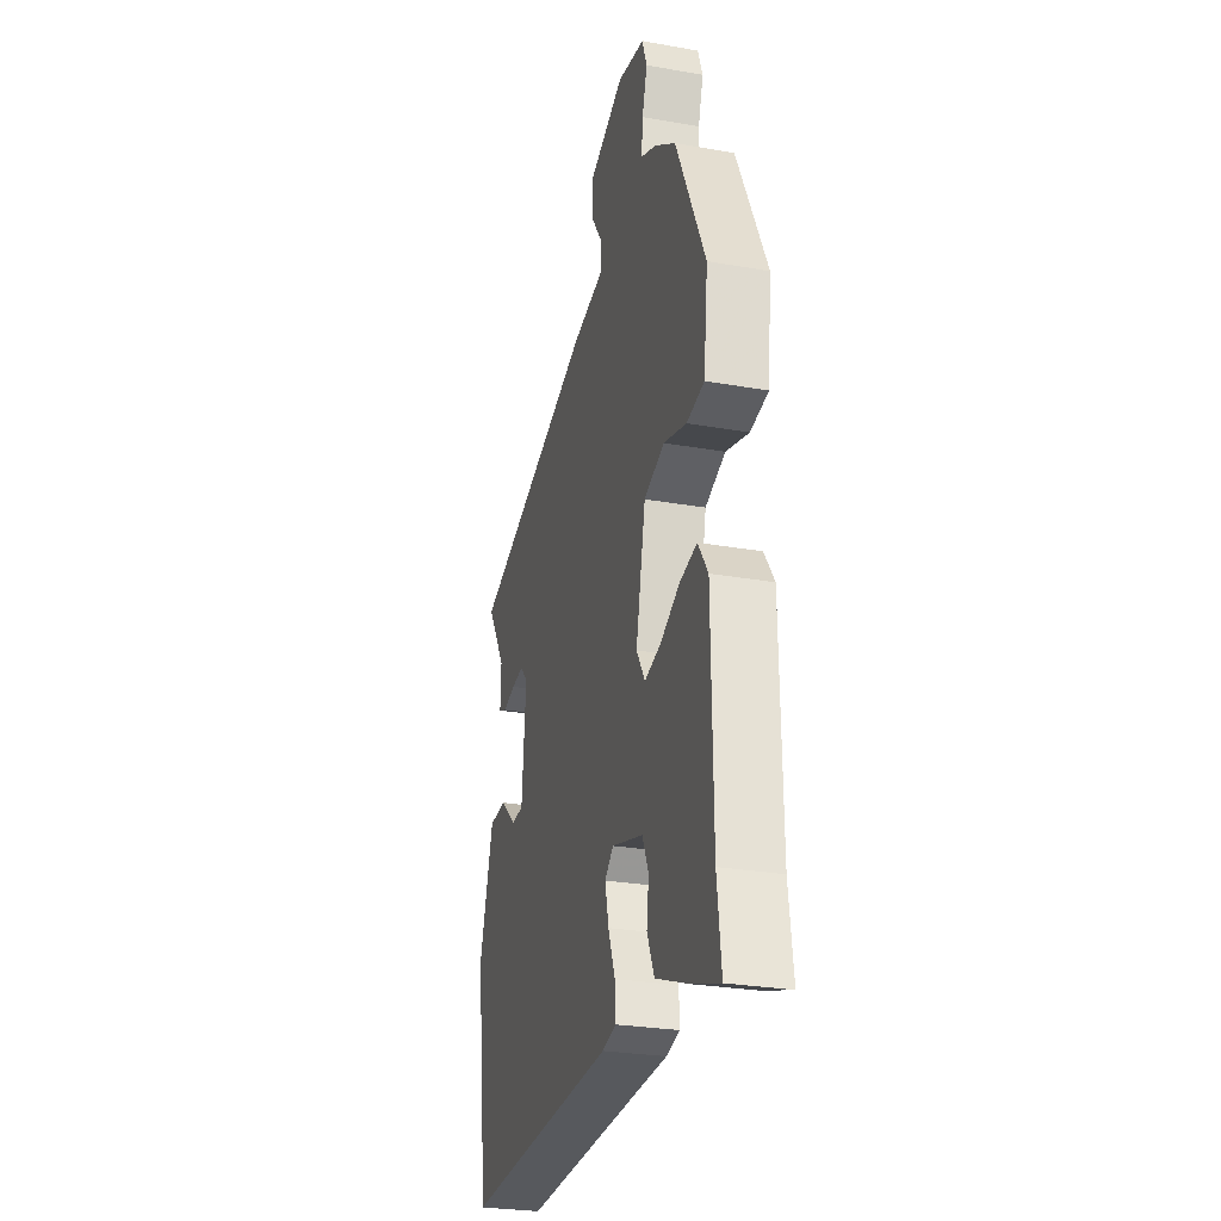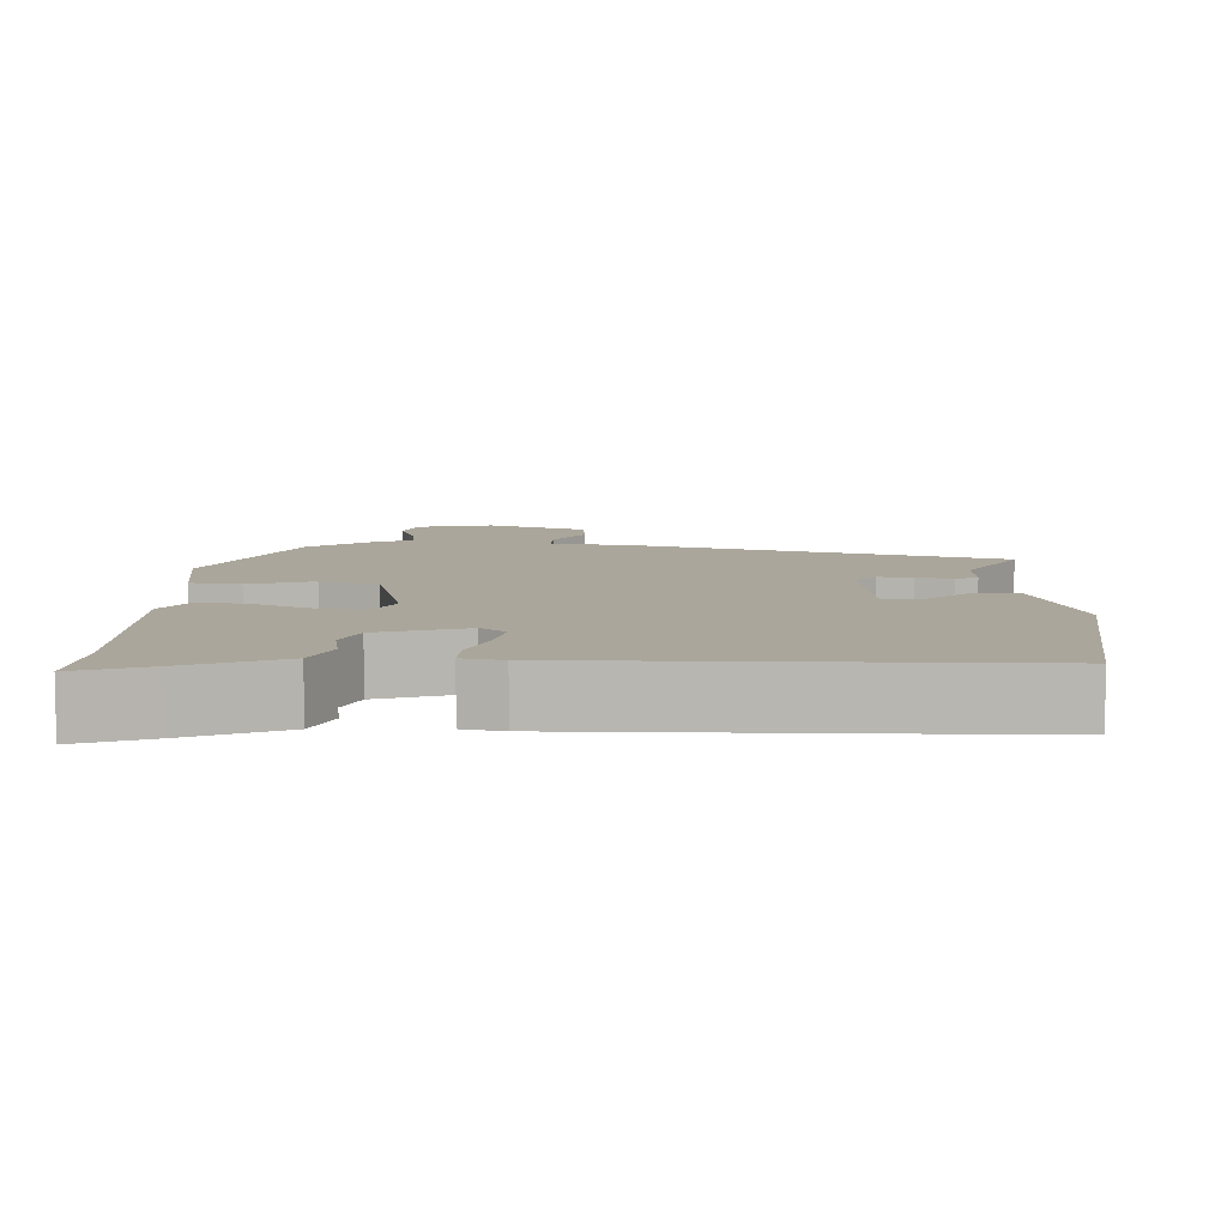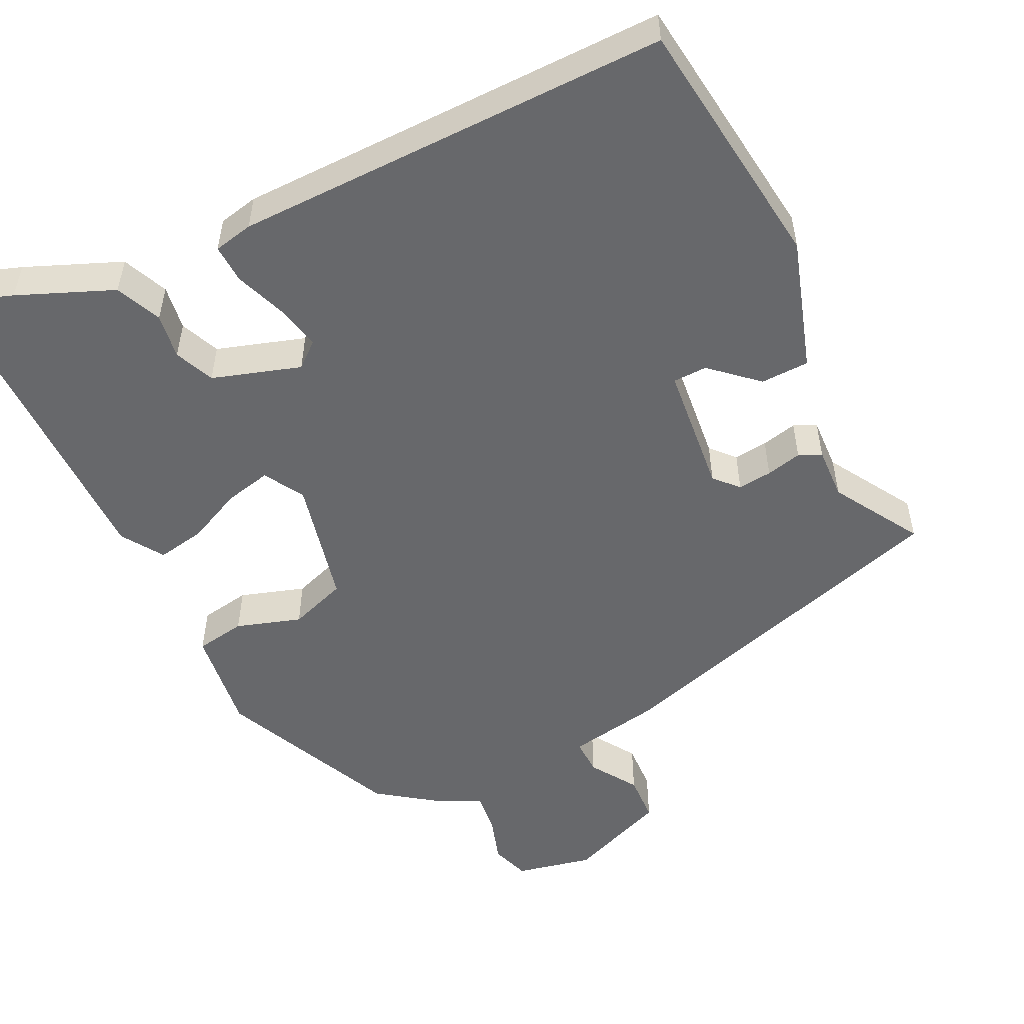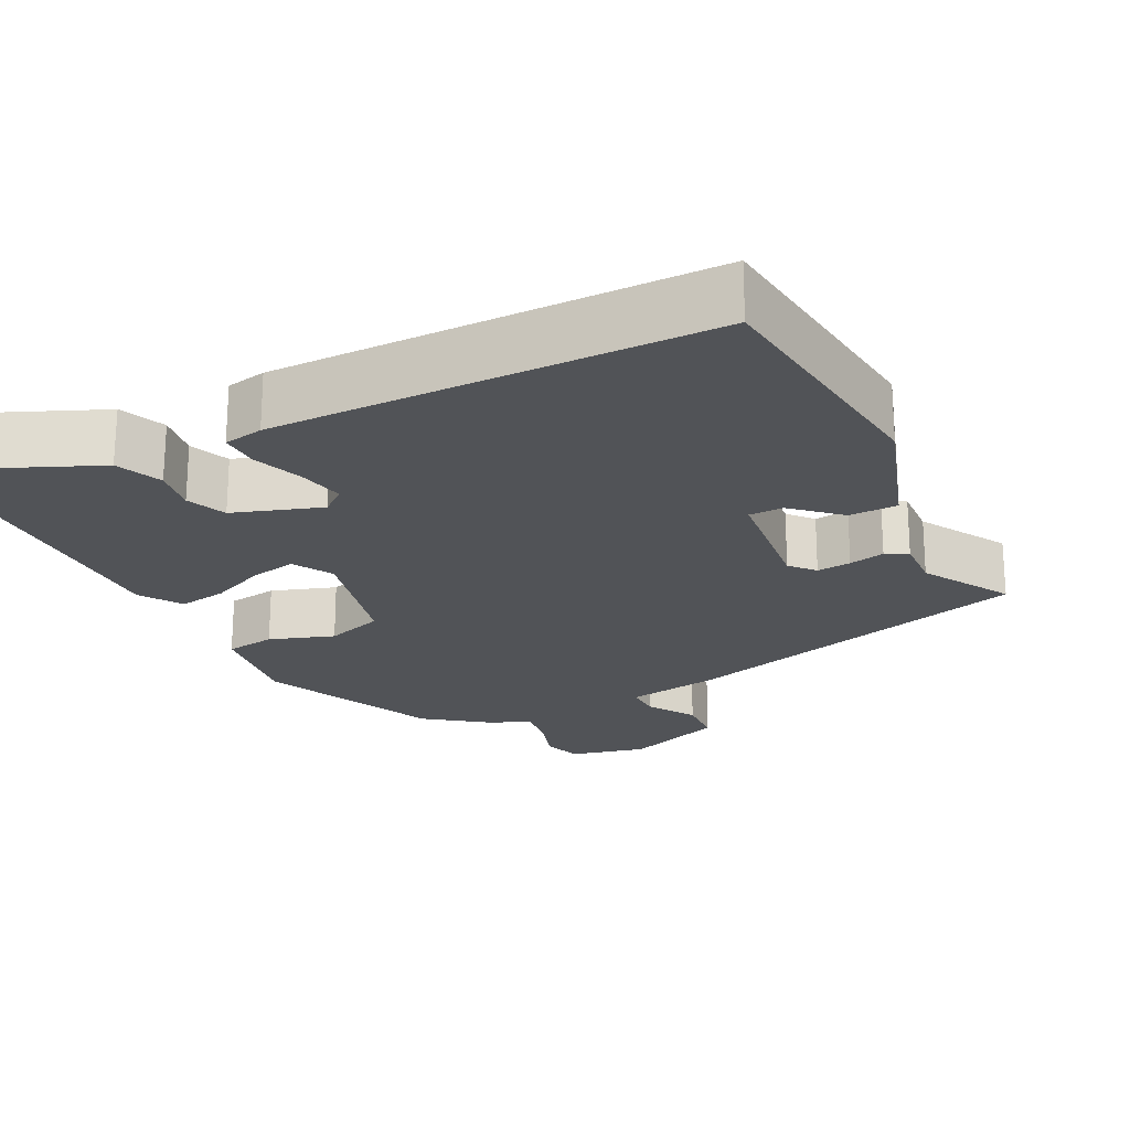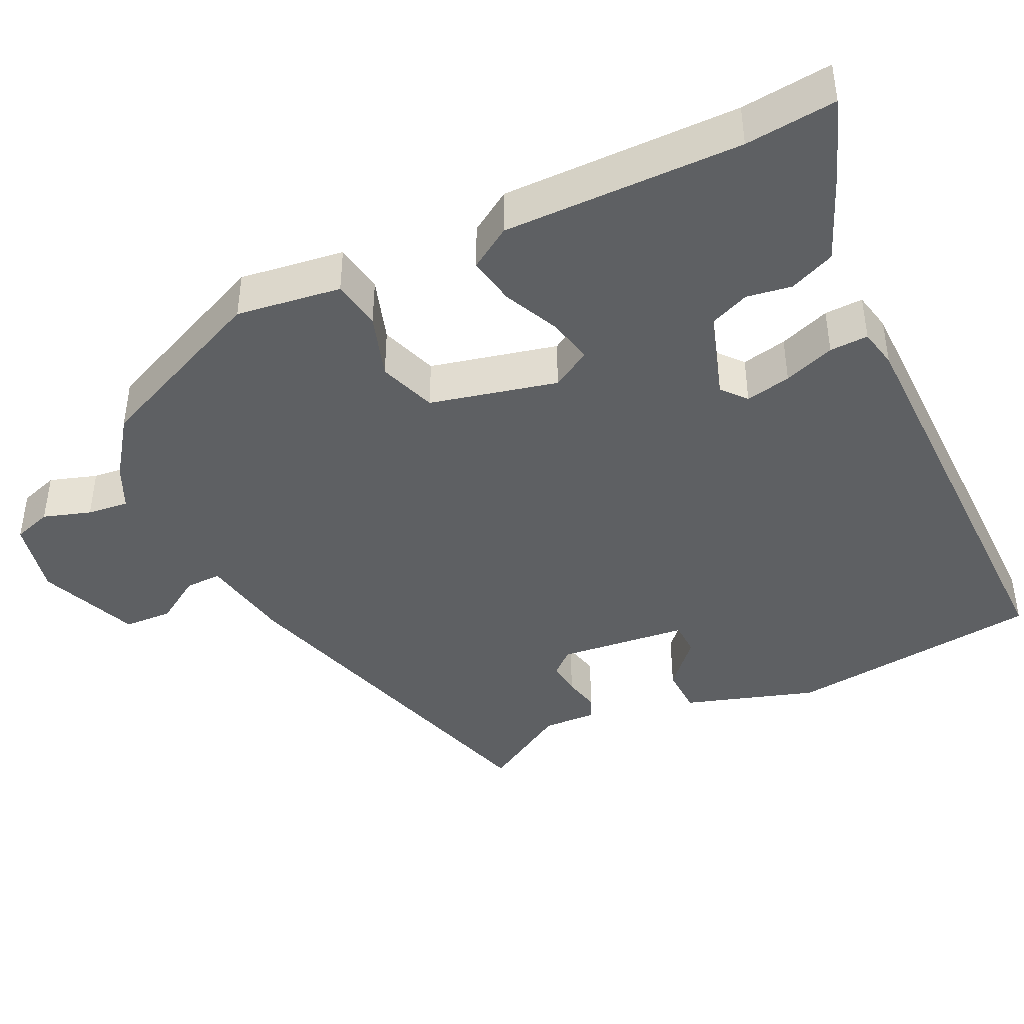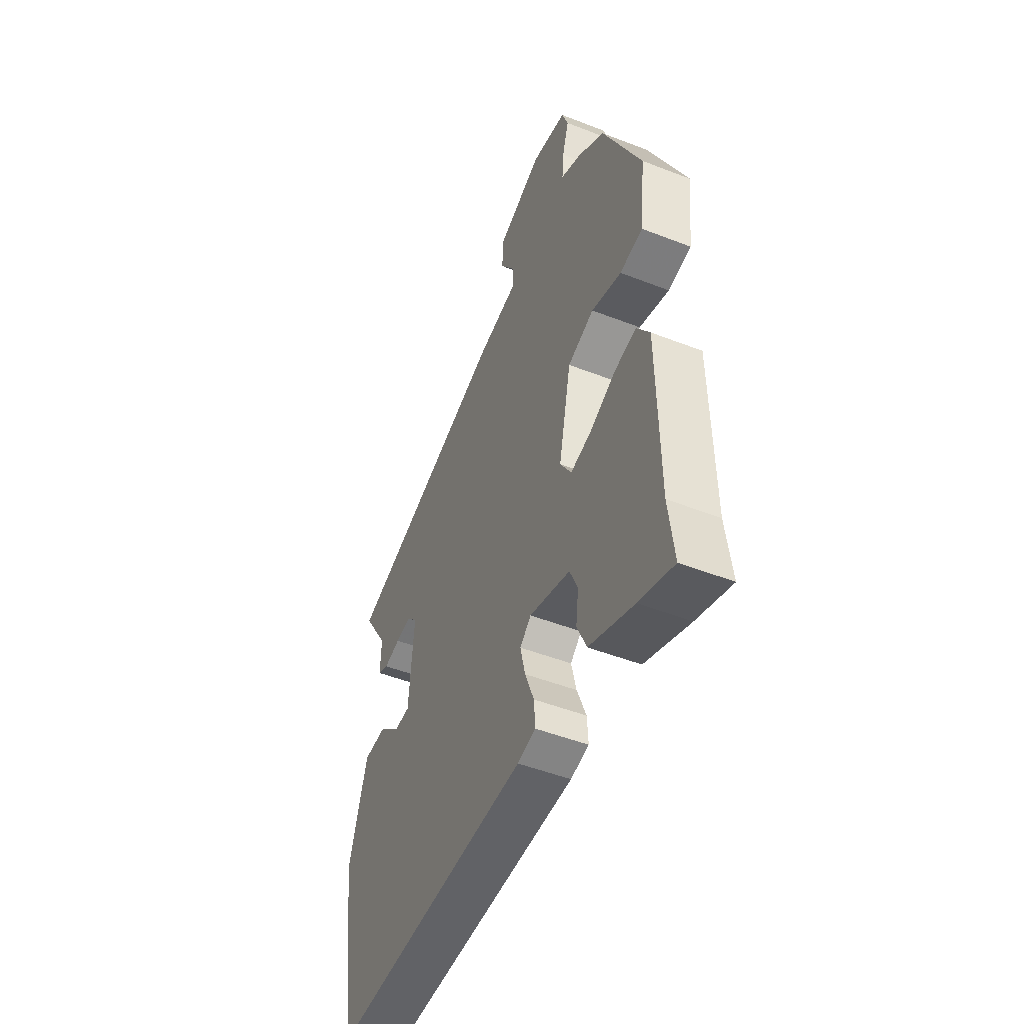
<metadata>
{"format":"obj","ext":"obj","renderer":"f3d","projection":"perspective","resolution":1024,"background":"white","views":[{"elev":-27.6,"azim":74.9,"up":"+Z"},{"elev":7.9,"azim":-179.7,"up":"+Y"},{"elev":-52.4,"azim":-155.0,"up":"+Y"},{"elev":-21.8,"azim":-155.1,"up":"+Y"},{"elev":-42.4,"azim":114.4,"up":"+Y"},{"elev":-49.1,"azim":66.6,"up":"+Z"}]}
</metadata>
<code>
v -0.493 0.07 -0.5
v -0.54 0.07 -0.162
v -0.488 0.07 0.013
v -0.424 0.07 0.016
v -0.363 0.07 -0.037
v -0.318 0.07 -0.035
v -0.303 0.07 0.137
v -0.332 0.07 0.168
v -0.377 0.07 0.162
v -0.424 0.07 0.15
v -0.454 0.07 0.163
v -0.452 0.07 0.233
v -0.523 0.07 0.347
v -0.052 0.07 0.499
v 0.069 0.07 0.523
v 0.067 0.07 0.571
v 0.026 0.07 0.632
v 0.028 0.07 0.696
v 0.159 0.07 0.751
v 0.261 0.07 0.731
v 0.279 0.07 0.68
v 0.26 0.07 0.617
v 0.255 0.07 0.562
v 0.313 0.07 0.536
v 0.392 0.07 0.481
v 0.502 0.07 0.246
v 0.486 0.07 0.107
v 0.42 0.07 0.095
v 0.334 0.07 0.121
v 0.258 0.07 0.093
v 0.222 0.07 -0.076
v 0.254 0.07 -0.128
v 0.315 0.07 -0.113
v 0.387 0.07 -0.078
v 0.451 0.07 -0.065
v 0.488 0.07 -0.12
v 0.492 0.07 -0.435
v 0.507 0.07 -0.555
v 0.409 0.07 -0.522
v 0.282 0.07 -0.472
v 0.255 0.07 -0.412
v 0.263 0.07 -0.352
v 0.24 0.07 -0.3
v 0.123 0.07 -0.265
v 0.091 0.07 -0.293
v 0.105 0.07 -0.353
v 0.131 0.07 -0.42
v 0.134 0.07 -0.471
v 0.082 0.07 -0.483
v -0.493 0 -0.5
v -0.54 0 -0.162
v -0.488 0 0.013
v -0.424 0 0.016
v -0.363 0 -0.037
v -0.318 0 -0.035
v -0.303 0 0.137
v -0.332 0 0.168
v -0.377 0 0.162
v -0.424 0 0.15
v -0.454 0 0.163
v -0.452 0 0.233
v -0.523 0 0.347
v -0.052 0 0.499
v 0.069 0 0.523
v 0.067 0 0.571
v 0.026 0 0.632
v 0.028 0 0.696
v 0.159 0 0.751
v 0.261 0 0.731
v 0.279 0 0.68
v 0.26 0 0.617
v 0.255 0 0.562
v 0.313 0 0.536
v 0.392 0 0.481
v 0.502 0 0.246
v 0.486 0 0.107
v 0.42 0 0.095
v 0.334 0 0.121
v 0.258 0 0.093
v 0.222 0 -0.076
v 0.254 0 -0.128
v 0.315 0 -0.113
v 0.387 0 -0.078
v 0.451 0 -0.065
v 0.488 0 -0.12
v 0.492 0 -0.435
v 0.507 0 -0.555
v 0.409 0 -0.522
v 0.282 0 -0.472
v 0.255 0 -0.412
v 0.263 0 -0.352
v 0.24 0 -0.3
v 0.123 0 -0.265
v 0.091 0 -0.293
v 0.105 0 -0.353
v 0.131 0 -0.42
v 0.134 0 -0.471
v 0.082 0 -0.483
f 46 47 48 49
f 45 46 49 1
f 44 45 1 2
f 39 40 41 42
f 37 38 39 42
f 37 42 43
f 36 37 43
f 33 34 35 36
f 32 33 36 43
f 31 32 43 44
f 26 27 28 29
f 26 29 30
f 23 24 25 26
f 23 26 30
f 19 20 21 22
f 19 22 23
f 16 17 18 19
f 15 16 19 23
f 12 13 14 15
f 9 10 11 12
f 8 9 12 15
f 7 8 15 23
f 2 3 4 5
f 2 5 6
f 44 2 6
f 23 30 31 44
f 6 7 23 44
f 98 97 96 95
f 50 98 95 94
f 51 50 94 93
f 91 90 89 88
f 91 88 87 86
f 92 91 86
f 92 86 85
f 85 84 83 82
f 92 85 82 81
f 93 92 81 80
f 78 77 76 75
f 79 78 75
f 75 74 73 72
f 79 75 72
f 71 70 69 68
f 72 71 68
f 68 67 66 65
f 72 68 65 64
f 64 63 62 61
f 61 60 59 58
f 64 61 58 57
f 72 64 57 56
f 54 53 52 51
f 55 54 51
f 55 51 93
f 93 80 79 72
f 93 72 56 55
f 1 50 51 2
f 2 51 52 3
f 3 52 53 4
f 4 53 54 5
f 5 54 55 6
f 6 55 56 7
f 7 56 57 8
f 8 57 58 9
f 9 58 59 10
f 10 59 60 11
f 11 60 61 12
f 12 61 62 13
f 13 62 63 14
f 14 63 64 15
f 15 64 65 16
f 16 65 66 17
f 17 66 67 18
f 18 67 68 19
f 19 68 69 20
f 20 69 70 21
f 21 70 71 22
f 22 71 72 23
f 23 72 73 24
f 24 73 74 25
f 25 74 75 26
f 26 75 76 27
f 27 76 77 28
f 28 77 78 29
f 29 78 79 30
f 30 79 80 31
f 31 80 81 32
f 32 81 82 33
f 33 82 83 34
f 34 83 84 35
f 35 84 85 36
f 36 85 86 37
f 37 86 87 38
f 38 87 88 39
f 39 88 89 40
f 40 89 90 41
f 41 90 91 42
f 42 91 92 43
f 43 92 93 44
f 44 93 94 45
f 45 94 95 46
f 46 95 96 47
f 47 96 97 48
f 48 97 98 49
f 49 98 50 1

</code>
